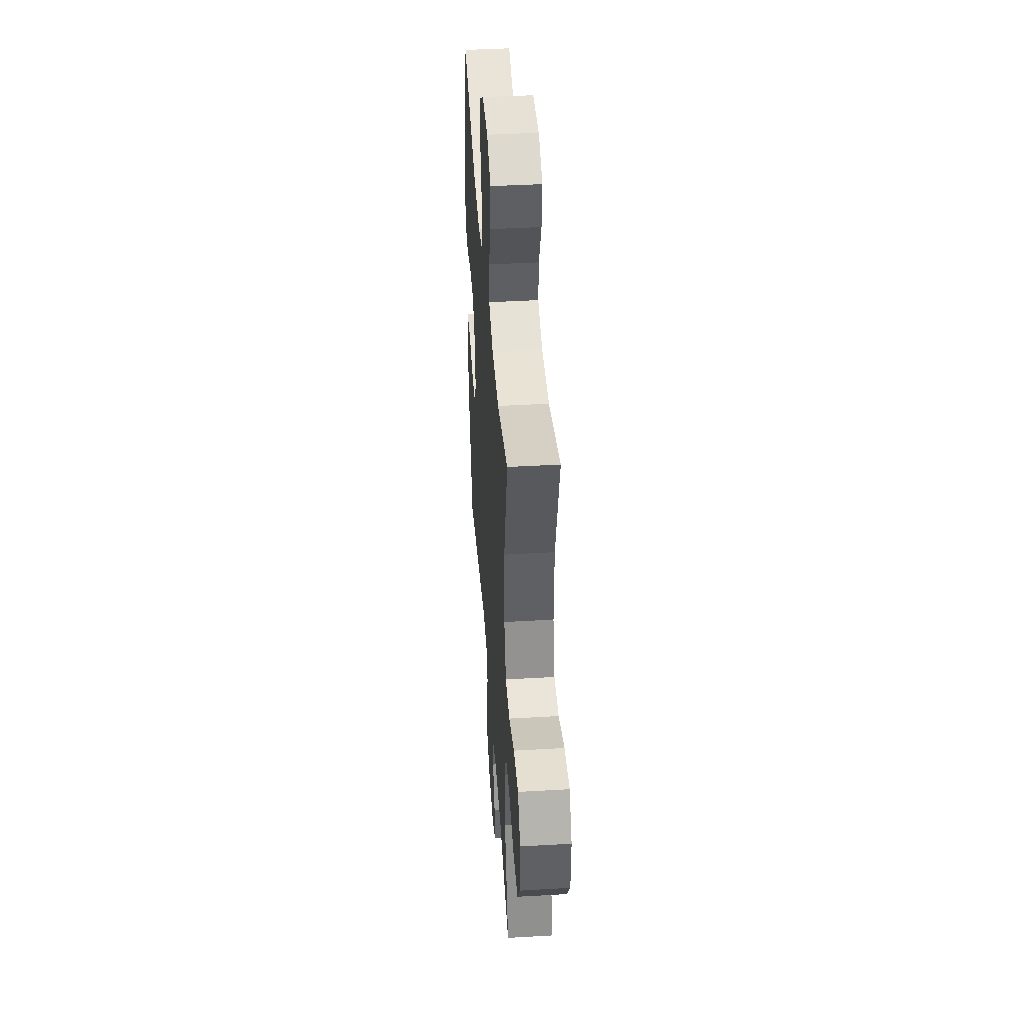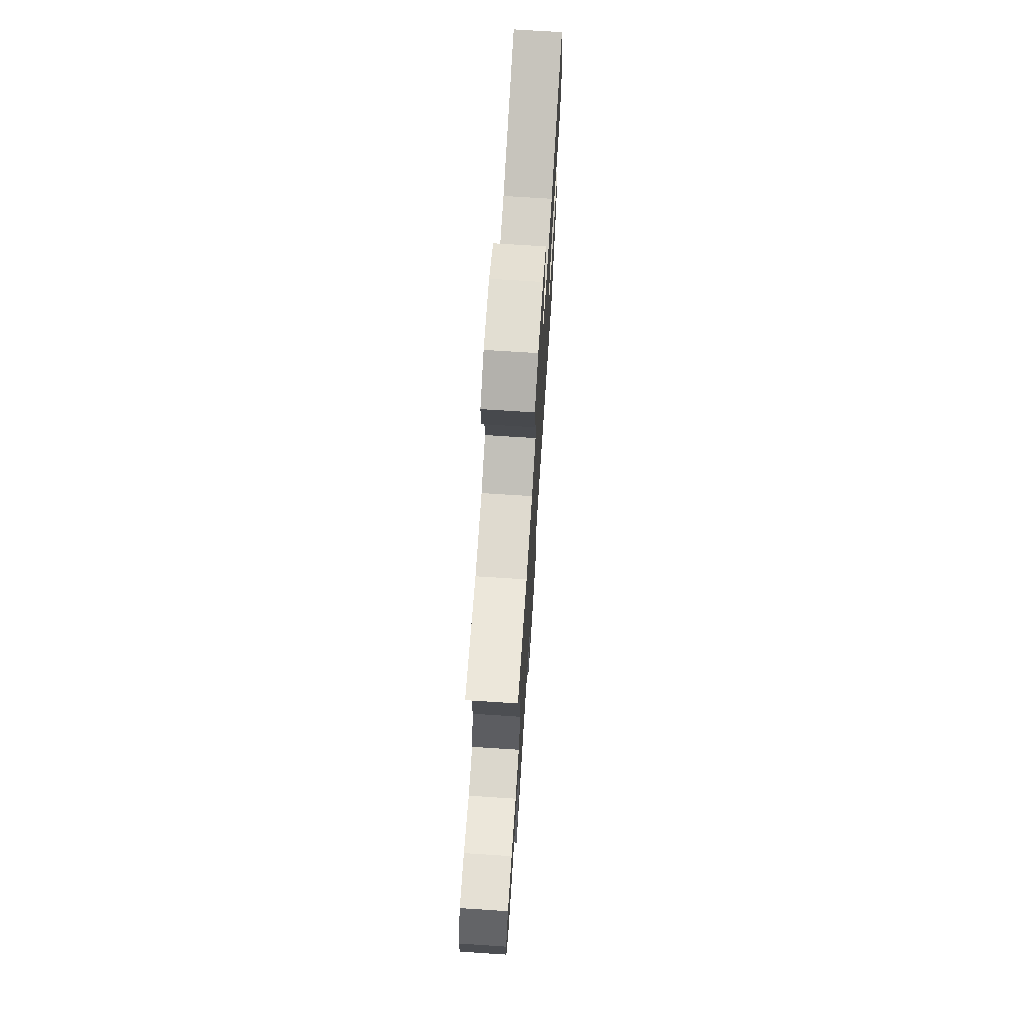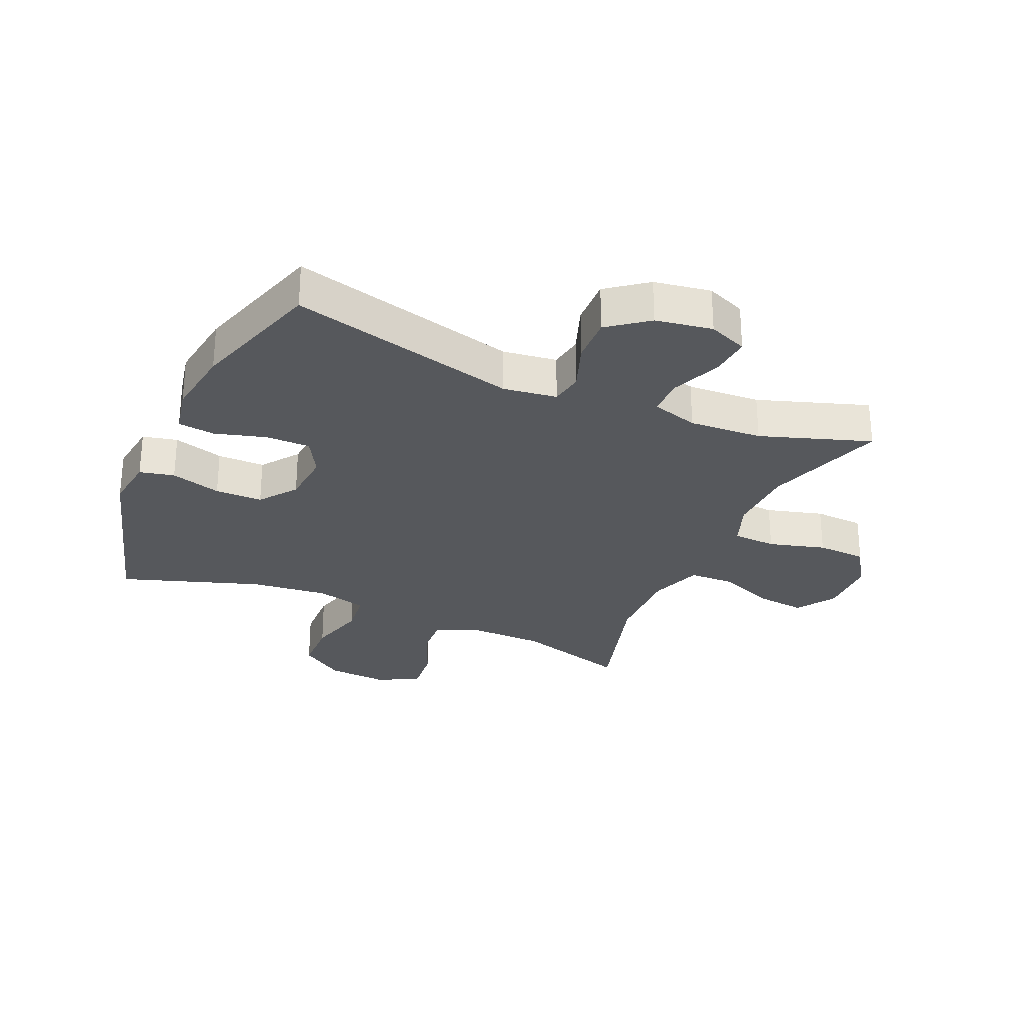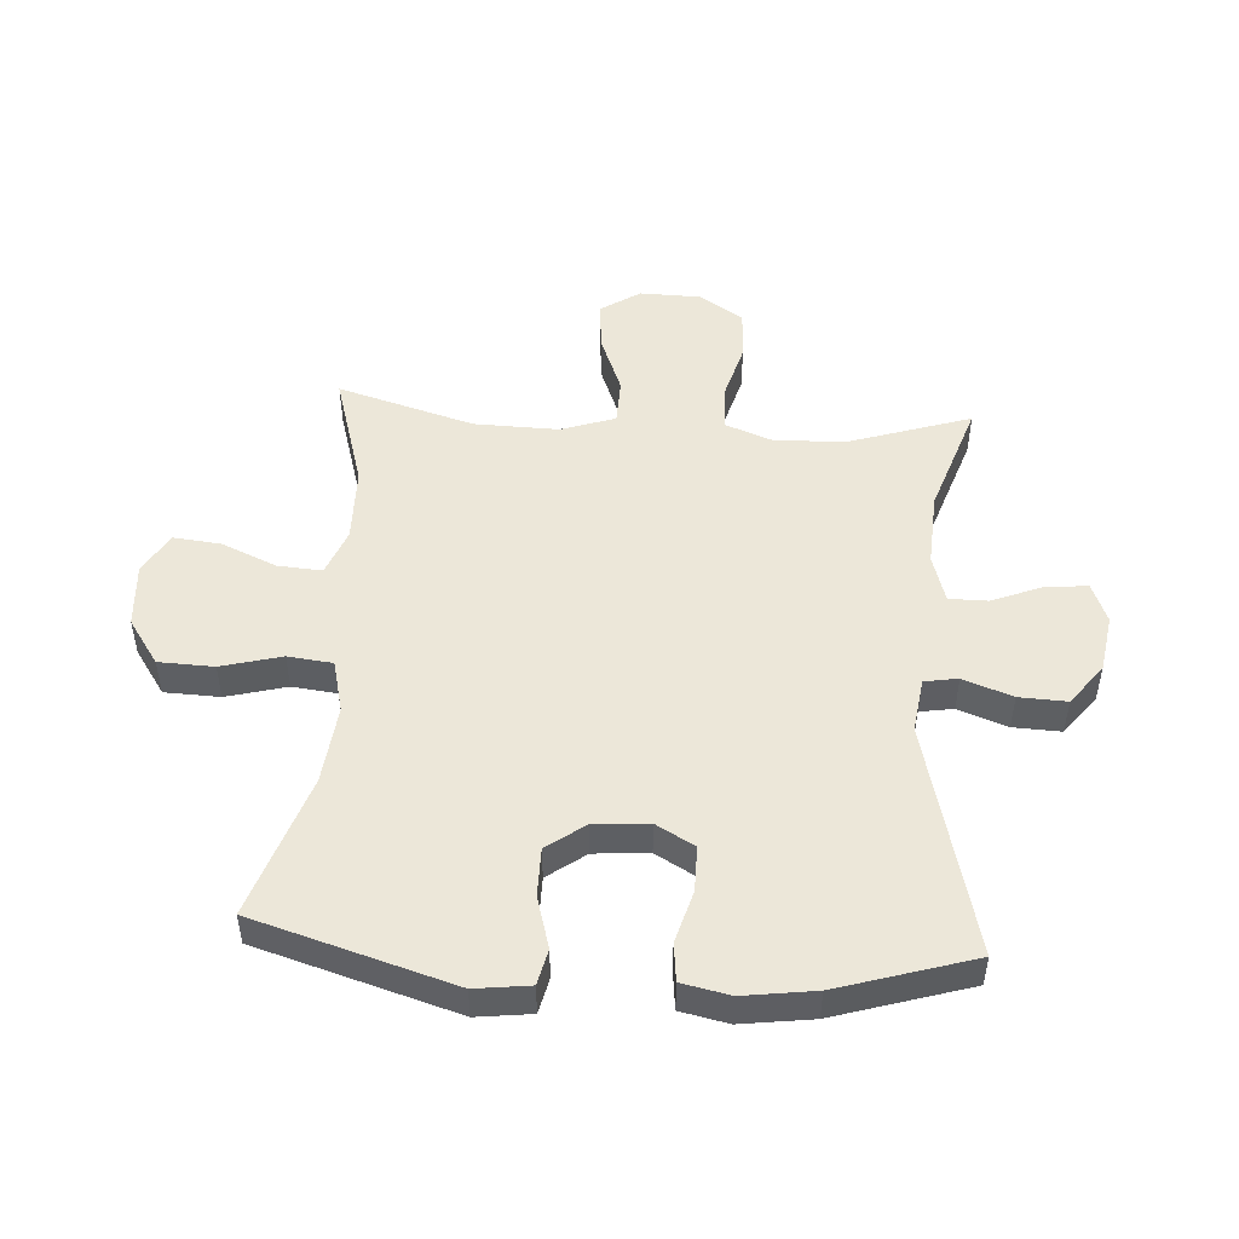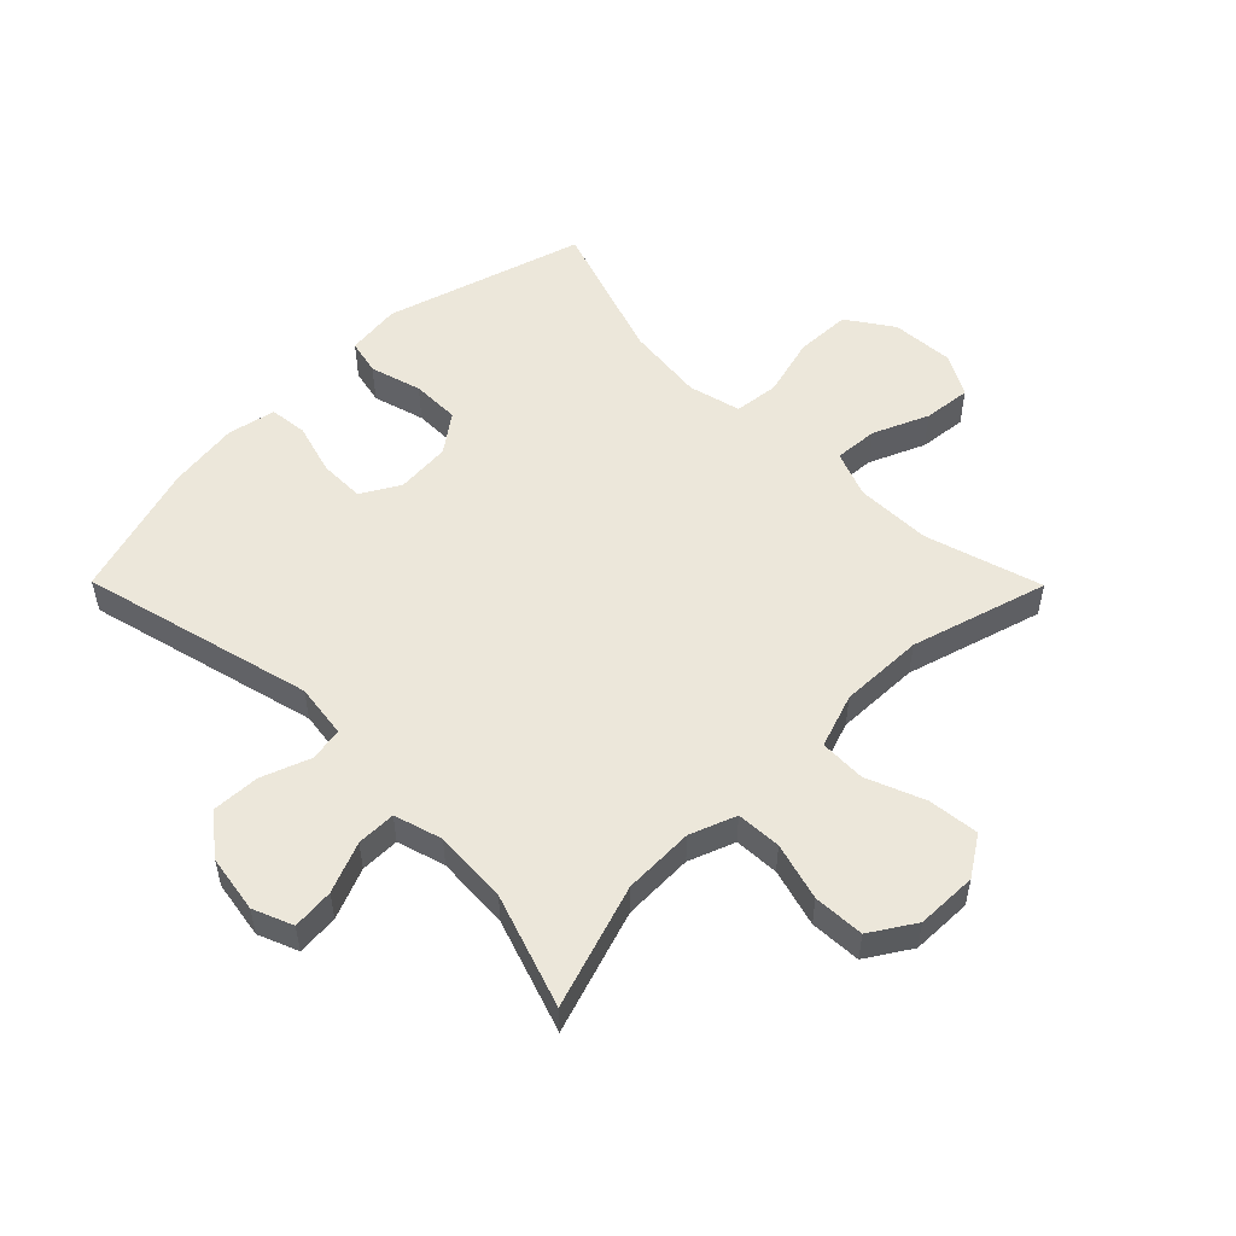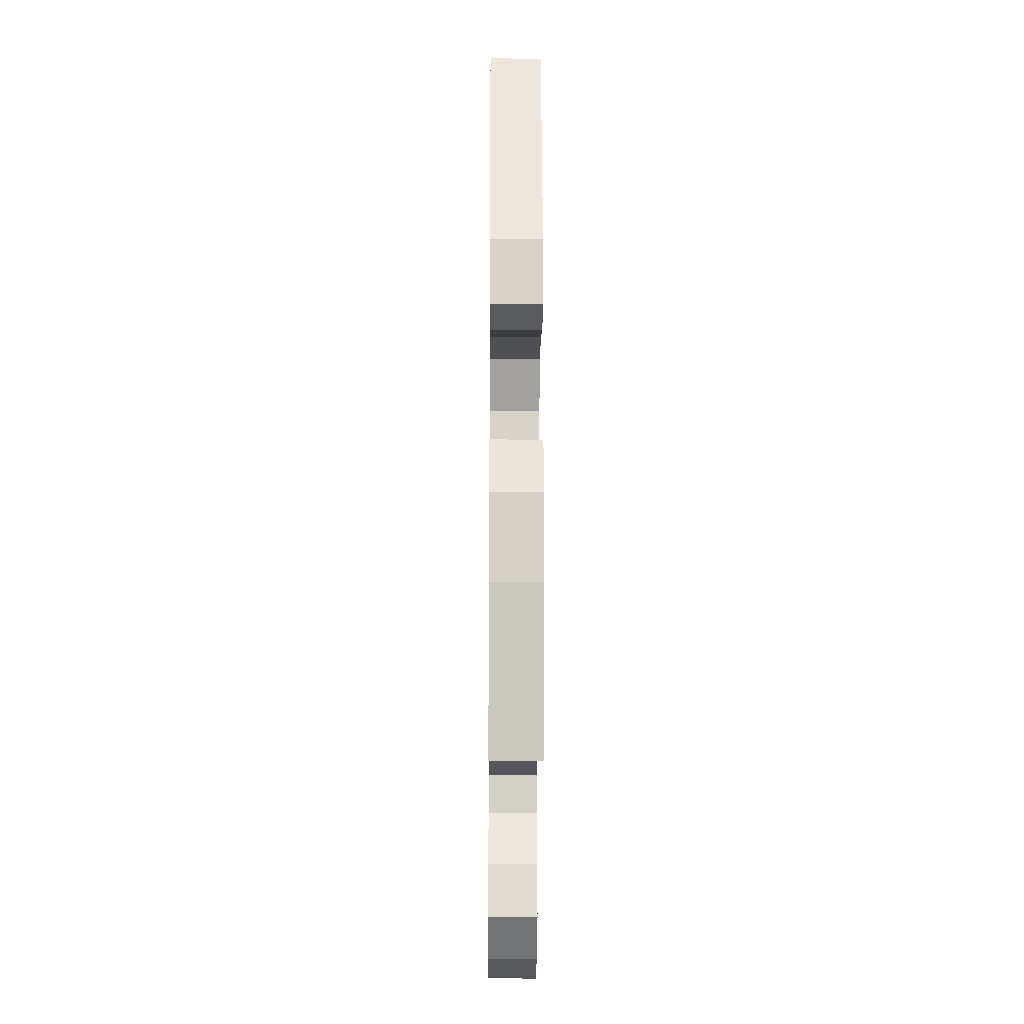
<metadata>
{"format":"obj","ext":"obj","renderer":"f3d","projection":"perspective","resolution":1024,"background":"white","views":[{"elev":43.0,"azim":-93.9,"up":"+Z"},{"elev":71.8,"azim":-86.3,"up":"+Z"},{"elev":-28.3,"azim":156.2,"up":"+Y"},{"elev":49.6,"azim":93.8,"up":"+Y"},{"elev":53.1,"azim":-134.7,"up":"+Y"},{"elev":-18.5,"azim":89.5,"up":"+Z"}]}
</metadata>
<code>
v 0.5 0.07 -0.5
v 0.126 0.07 -0.405
v 0.038 0.07 -0.417
v 0.029 0.07 -0.471
v 0.058 0.07 -0.55
v 0.061 0.07 -0.627
v -0.004 0.07 -0.677
v -0.097 0.07 -0.692
v -0.161 0.07 -0.666
v -0.155 0.07 -0.599
v -0.122 0.07 -0.518
v -0.122 0.07 -0.455
v -0.199 0.07 -0.432
v -0.319 0.07 -0.439
v -0.5 0.07 -0.5
v -0.435 0.07 -0.302
v -0.432 0.07 -0.188
v -0.46 0.07 -0.114
v -0.532 0.07 -0.11
v -0.625 0.07 -0.136
v -0.707 0.07 -0.132
v -0.752 0.07 -0.061
v -0.754 0.07 0.037
v -0.712 0.07 0.101
v -0.63 0.07 0.092
v -0.537 0.07 0.055
v -0.463 0.07 0.057
v -0.433 0.07 0.144
v -0.436 0.07 0.28
v -0.5 0.07 0.5
v -0.312 0.07 0.444
v -0.191 0.07 0.442
v -0.116 0.07 0.471
v -0.121 0.07 0.542
v -0.159 0.07 0.631
v -0.167 0.07 0.708
v -0.1 0.07 0.745
v 0.002 0.07 0.738
v 0.075 0.07 0.688
v 0.078 0.07 0.599
v 0.052 0.07 0.502
v 0.06 0.07 0.43
v 0.144 0.07 0.409
v 0.271 0.07 0.423
v 0.5 0.07 0.5
v 0.595 0.07 0.18
v 0.584 0.07 0.092
v 0.527 0.07 0.079
v 0.444 0.07 0.103
v 0.366 0.07 0.103
v 0.321 0.07 0.042
v 0.314 0.07 -0.046
v 0.349 0.07 -0.108
v 0.422 0.07 -0.108
v 0.506 0.07 -0.084
v 0.567 0.07 -0.091
v 0.583 0.07 -0.168
v 0.567 0.07 -0.283
v 0.5 0 -0.5
v 0.126 0 -0.405
v 0.038 0 -0.417
v 0.029 0 -0.471
v 0.058 0 -0.55
v 0.061 0 -0.627
v -0.004 0 -0.677
v -0.097 0 -0.692
v -0.161 0 -0.666
v -0.155 0 -0.599
v -0.122 0 -0.518
v -0.122 0 -0.455
v -0.199 0 -0.432
v -0.319 0 -0.439
v -0.5 0 -0.5
v -0.435 0 -0.302
v -0.432 0 -0.188
v -0.46 0 -0.114
v -0.532 0 -0.11
v -0.625 0 -0.136
v -0.707 0 -0.132
v -0.752 0 -0.061
v -0.754 0 0.037
v -0.712 0 0.101
v -0.63 0 0.092
v -0.537 0 0.055
v -0.463 0 0.057
v -0.433 0 0.144
v -0.436 0 0.28
v -0.5 0 0.5
v -0.312 0 0.444
v -0.191 0 0.442
v -0.116 0 0.471
v -0.121 0 0.542
v -0.159 0 0.631
v -0.167 0 0.708
v -0.1 0 0.745
v 0.002 0 0.738
v 0.075 0 0.688
v 0.078 0 0.599
v 0.052 0 0.502
v 0.06 0 0.43
v 0.144 0 0.409
v 0.271 0 0.423
v 0.5 0 0.5
v 0.595 0 0.18
v 0.584 0 0.092
v 0.527 0 0.079
v 0.444 0 0.103
v 0.366 0 0.103
v 0.321 0 0.042
v 0.314 0 -0.046
v 0.349 0 -0.108
v 0.422 0 -0.108
v 0.506 0 -0.084
v 0.567 0 -0.091
v 0.583 0 -0.168
v 0.567 0 -0.283
f 57 58 1 2
f 54 55 56 57
f 53 54 57 2
f 52 53 2 3
f 51 52 3
f 46 47 48 49
f 44 45 46 49
f 43 44 49 50
f 42 43 50 51
f 38 39 40 41
f 38 41 42
f 37 38 42
f 34 35 36 37
f 33 34 37 42
f 32 33 42 51
f 29 30 31
f 28 29 31 32
f 27 28 32 51
f 23 24 25 26
f 19 20 21 22
f 18 19 22 23
f 14 15 16
f 13 14 16 17
f 12 13 17 18
f 8 9 10 11
f 8 11 12
f 7 8 12
f 4 5 6 7
f 4 7 12
f 3 4 12 18
f 27 51 3 18
f 18 23 26 27
f 60 59 116 115
f 115 114 113 112
f 60 115 112 111
f 61 60 111 110
f 61 110 109
f 107 106 105 104
f 107 104 103 102
f 108 107 102 101
f 109 108 101 100
f 99 98 97 96
f 100 99 96
f 100 96 95
f 95 94 93 92
f 100 95 92 91
f 109 100 91 90
f 89 88 87
f 90 89 87 86
f 109 90 86 85
f 84 83 82 81
f 80 79 78 77
f 81 80 77 76
f 74 73 72
f 75 74 72 71
f 76 75 71 70
f 69 68 67 66
f 70 69 66
f 70 66 65
f 65 64 63 62
f 70 65 62
f 76 70 62 61
f 76 61 109 85
f 85 84 81 76
f 1 59 60 2
f 2 60 61 3
f 3 61 62 4
f 4 62 63 5
f 5 63 64 6
f 6 64 65 7
f 7 65 66 8
f 8 66 67 9
f 9 67 68 10
f 10 68 69 11
f 11 69 70 12
f 12 70 71 13
f 13 71 72 14
f 14 72 73 15
f 15 73 74 16
f 16 74 75 17
f 17 75 76 18
f 18 76 77 19
f 19 77 78 20
f 20 78 79 21
f 21 79 80 22
f 22 80 81 23
f 23 81 82 24
f 24 82 83 25
f 25 83 84 26
f 26 84 85 27
f 27 85 86 28
f 28 86 87 29
f 29 87 88 30
f 30 88 89 31
f 31 89 90 32
f 32 90 91 33
f 33 91 92 34
f 34 92 93 35
f 35 93 94 36
f 36 94 95 37
f 37 95 96 38
f 38 96 97 39
f 39 97 98 40
f 40 98 99 41
f 41 99 100 42
f 42 100 101 43
f 43 101 102 44
f 44 102 103 45
f 45 103 104 46
f 46 104 105 47
f 47 105 106 48
f 48 106 107 49
f 49 107 108 50
f 50 108 109 51
f 51 109 110 52
f 52 110 111 53
f 53 111 112 54
f 54 112 113 55
f 55 113 114 56
f 56 114 115 57
f 57 115 116 58
f 58 116 59 1

</code>
